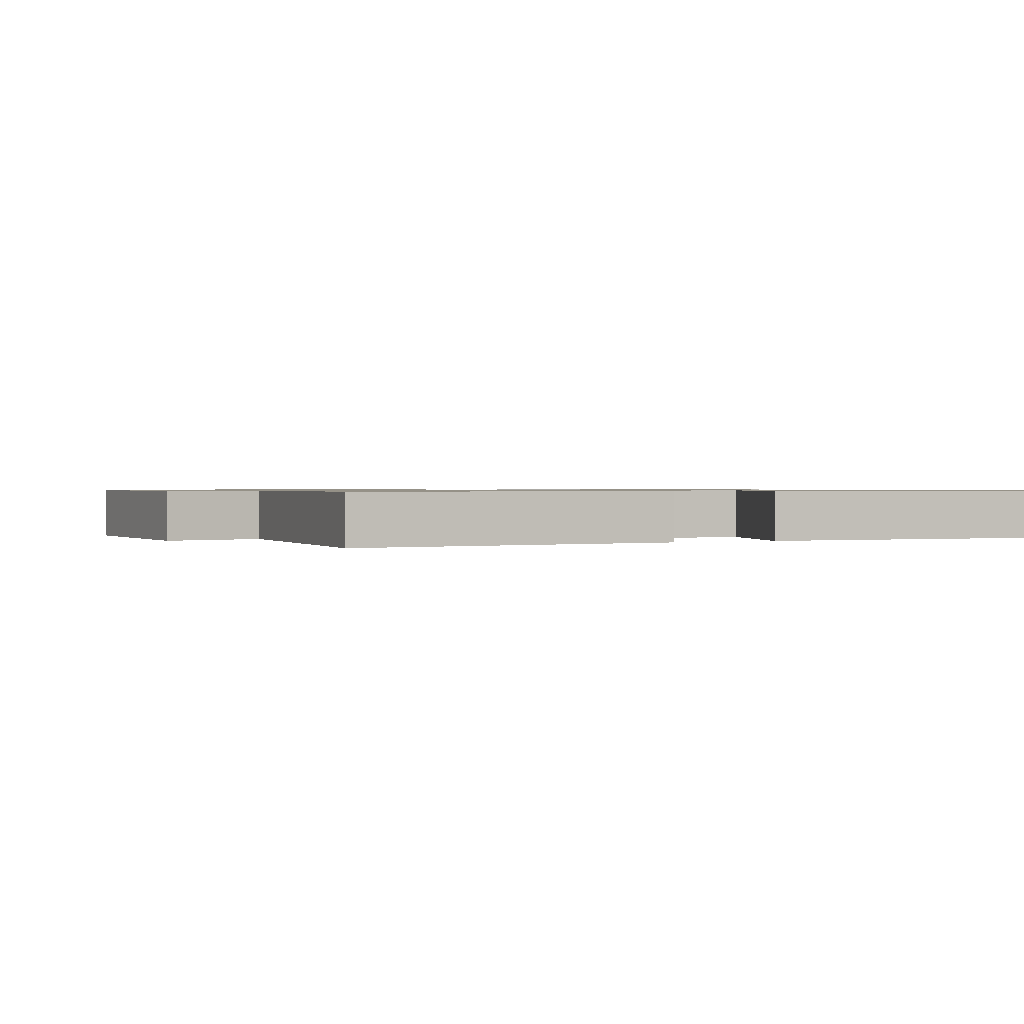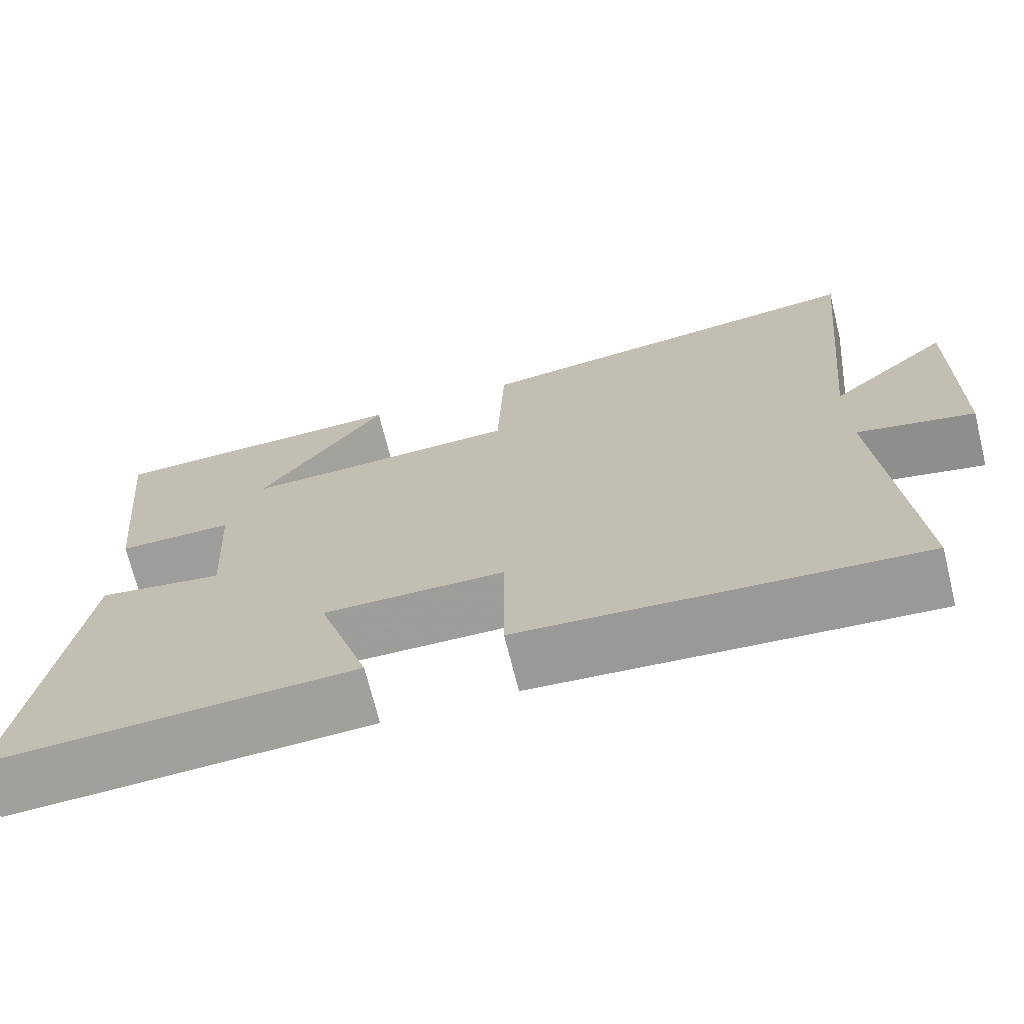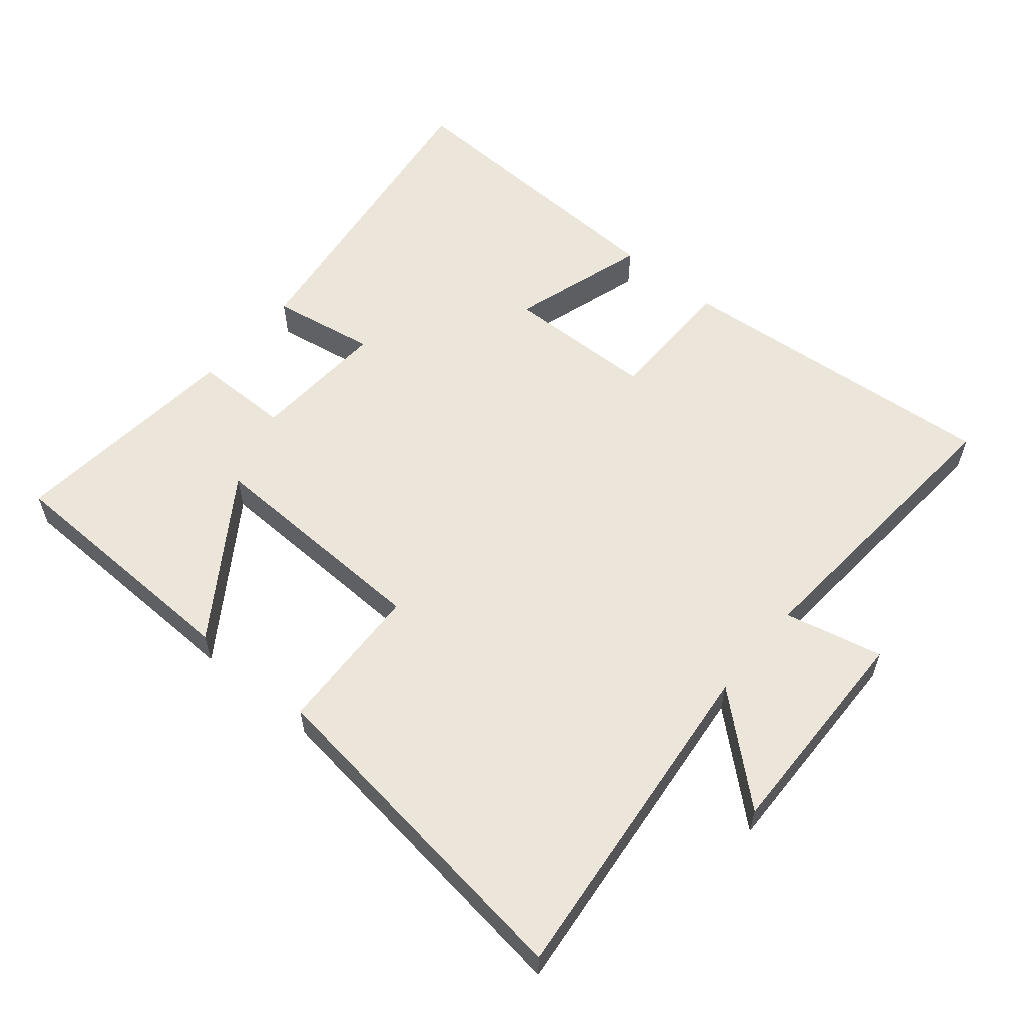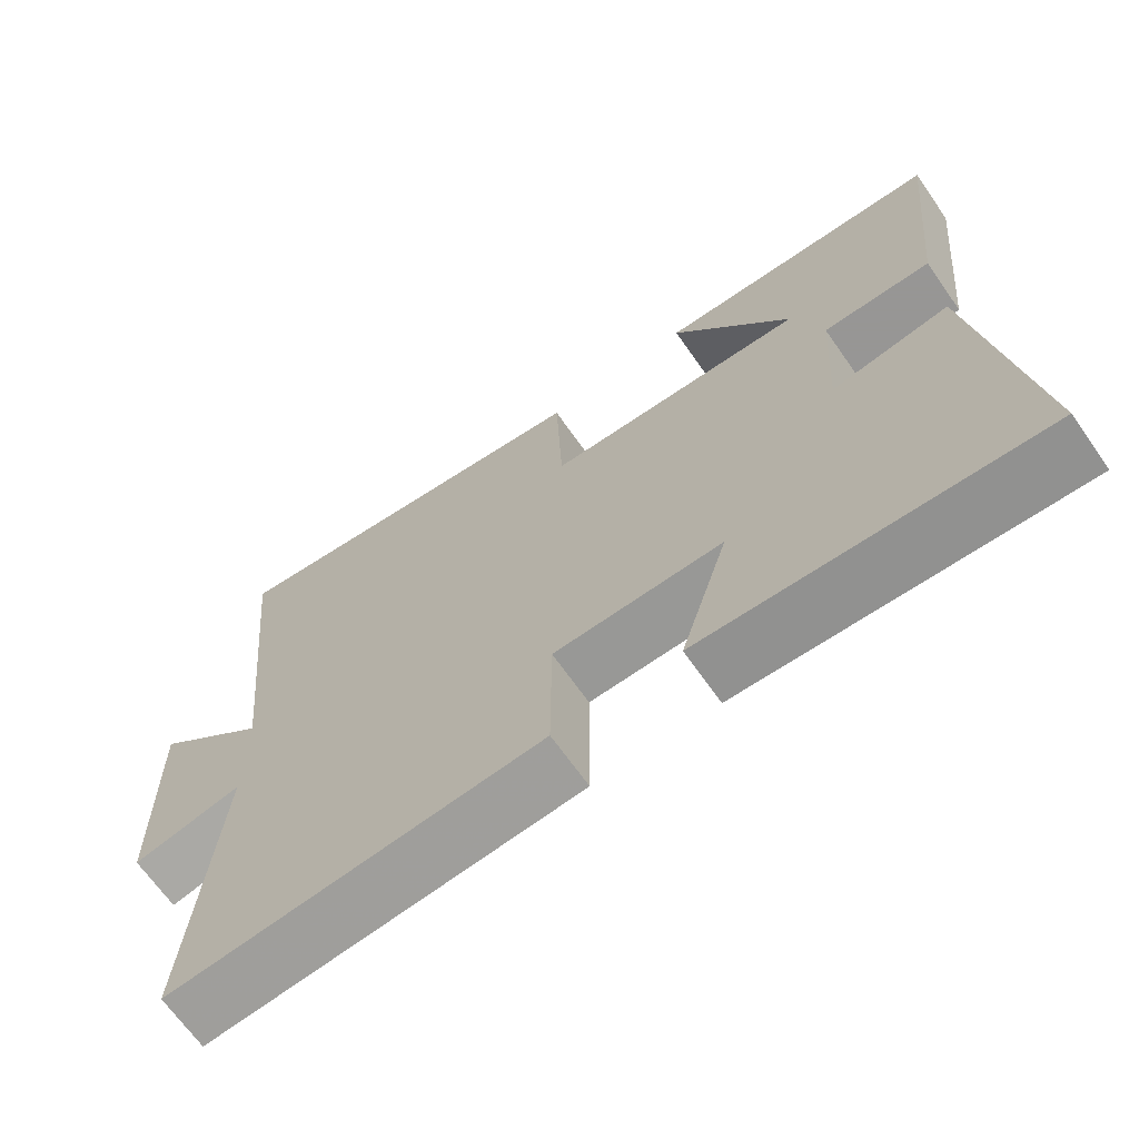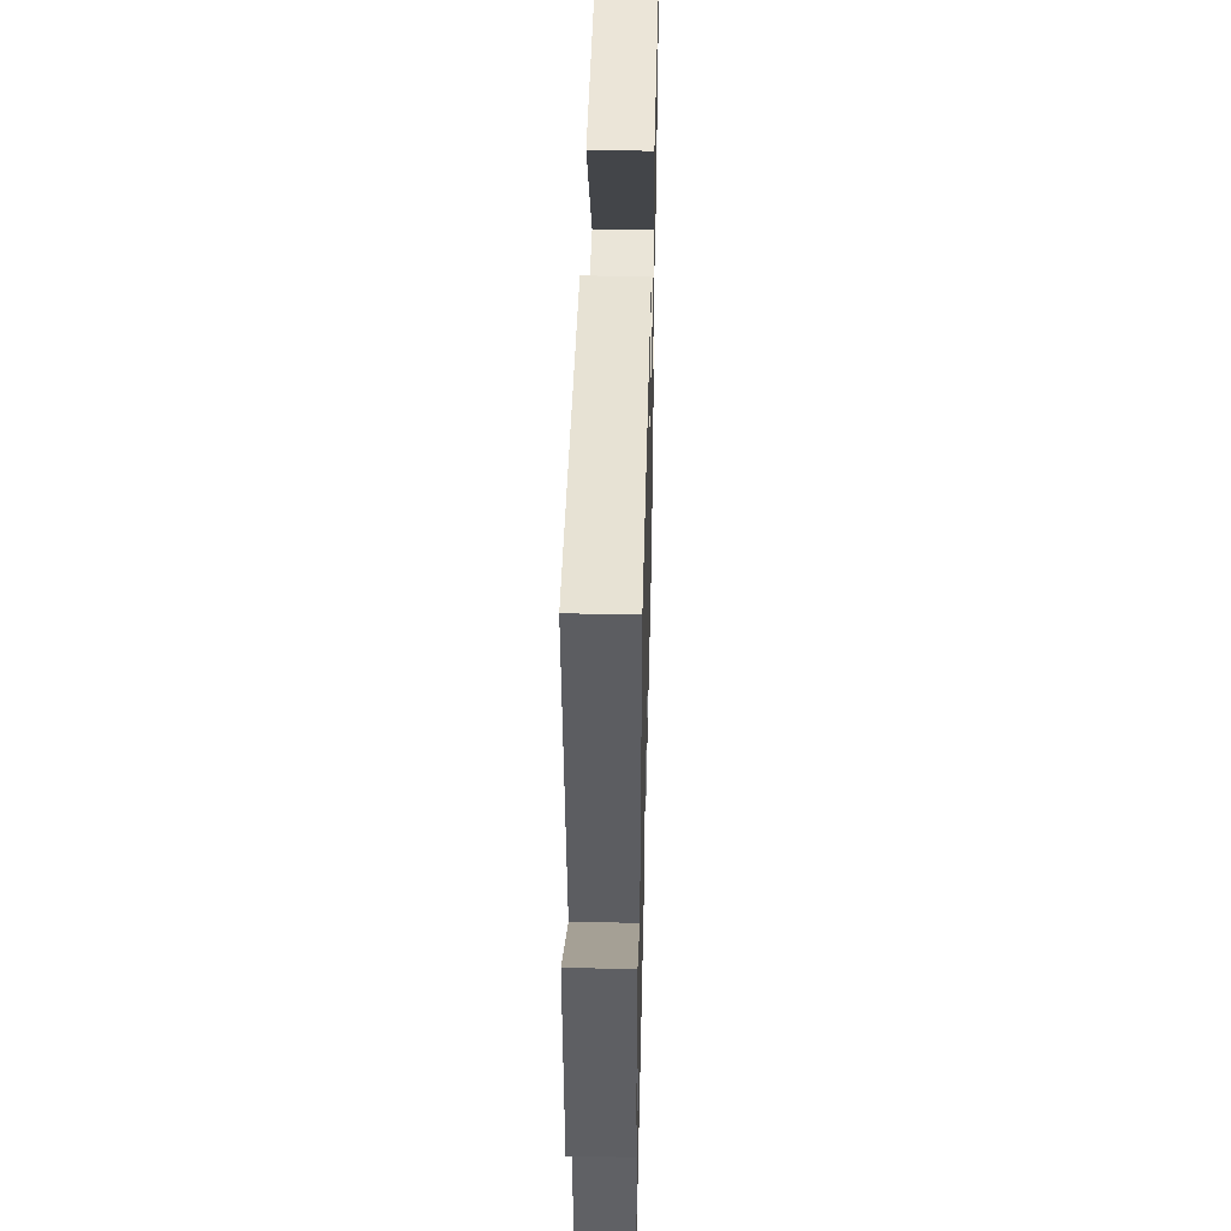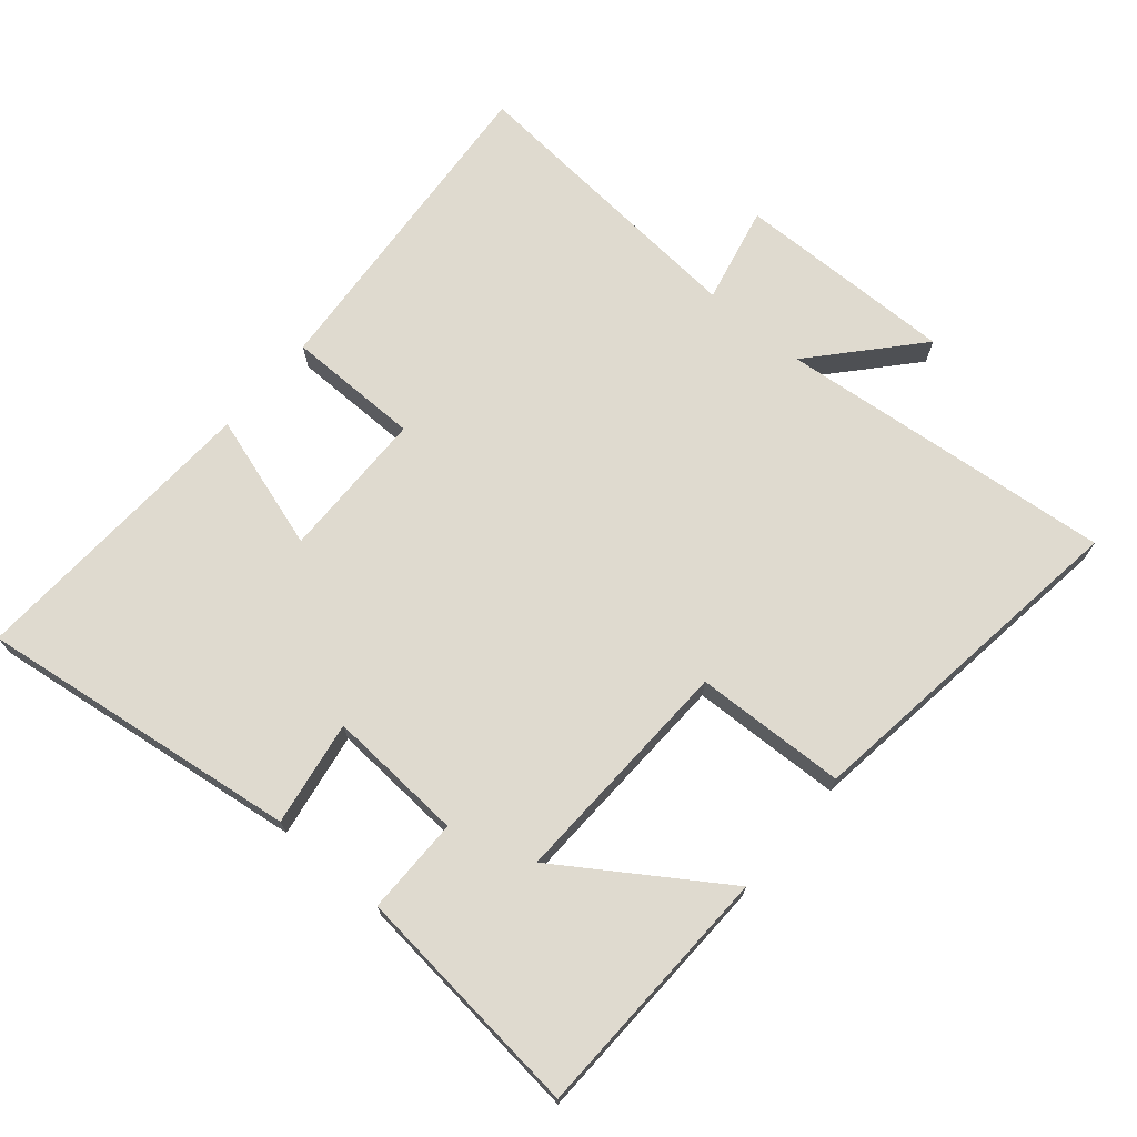
<metadata>
{"format":"obj","ext":"obj","renderer":"f3d","projection":"perspective","resolution":1024,"background":"white","views":[{"elev":0.8,"azim":154.6,"up":"+Y"},{"elev":-70.7,"azim":14.0,"up":"+Z"},{"elev":57.6,"azim":39.7,"up":"+Y"},{"elev":-67.8,"azim":-144.9,"up":"+Z"},{"elev":47.4,"azim":91.4,"up":"+Z"},{"elev":70.8,"azim":-49.5,"up":"+Y"}]}
</metadata>
<code>
v 0.551 0.07 0.567
v 0.5 0.07 0.065
v 0.652 0.07 0.2
v 0.646 0.07 -0.128
v 0.5 0.07 -0.095
v 0.535 0.07 -0.54
v 0.043 0.07 -0.5
v 0.042 0.07 -0.3
v -0.182 0.07 -0.296
v -0.119 0.07 -0.5
v -0.565 0.07 -0.521
v -0.5 0.07 -0.04
v -0.344 0.07 -0.066
v -0.356 0.07 0.138
v -0.5 0.07 0.138
v -0.535 0.07 0.489
v -0.156 0.07 0.5
v -0.315 0.07 0.263
v 0.031 0.07 0.275
v 0.04 0.07 0.5
v 0.551 0 0.567
v 0.5 0 0.065
v 0.652 0 0.2
v 0.646 0 -0.128
v 0.5 0 -0.095
v 0.535 0 -0.54
v 0.043 0 -0.5
v 0.042 0 -0.3
v -0.182 0 -0.296
v -0.119 0 -0.5
v -0.565 0 -0.521
v -0.5 0 -0.04
v -0.344 0 -0.066
v -0.356 0 0.138
v -0.5 0 0.138
v -0.535 0 0.489
v -0.156 0 0.5
v -0.315 0 0.263
v 0.031 0 0.275
v 0.04 0 0.5
f 19 20 1 2
f 18 19 2
f 15 16 17 18
f 14 15 18
f 13 14 18 2
f 11 12 13
f 10 11 13
f 9 10 13
f 8 9 13 2
f 5 6 7 8
f 5 8 2
f 2 3 4 5
f 22 21 40 39
f 22 39 38
f 38 37 36 35
f 38 35 34
f 22 38 34 33
f 33 32 31
f 33 31 30
f 33 30 29
f 22 33 29 28
f 28 27 26 25
f 22 28 25
f 25 24 23 22
f 1 21 22 2
f 2 22 23 3
f 3 23 24 4
f 4 24 25 5
f 5 25 26 6
f 6 26 27 7
f 7 27 28 8
f 8 28 29 9
f 9 29 30 10
f 10 30 31 11
f 11 31 32 12
f 12 32 33 13
f 13 33 34 14
f 14 34 35 15
f 15 35 36 16
f 16 36 37 17
f 17 37 38 18
f 18 38 39 19
f 19 39 40 20
f 20 40 21 1

</code>
